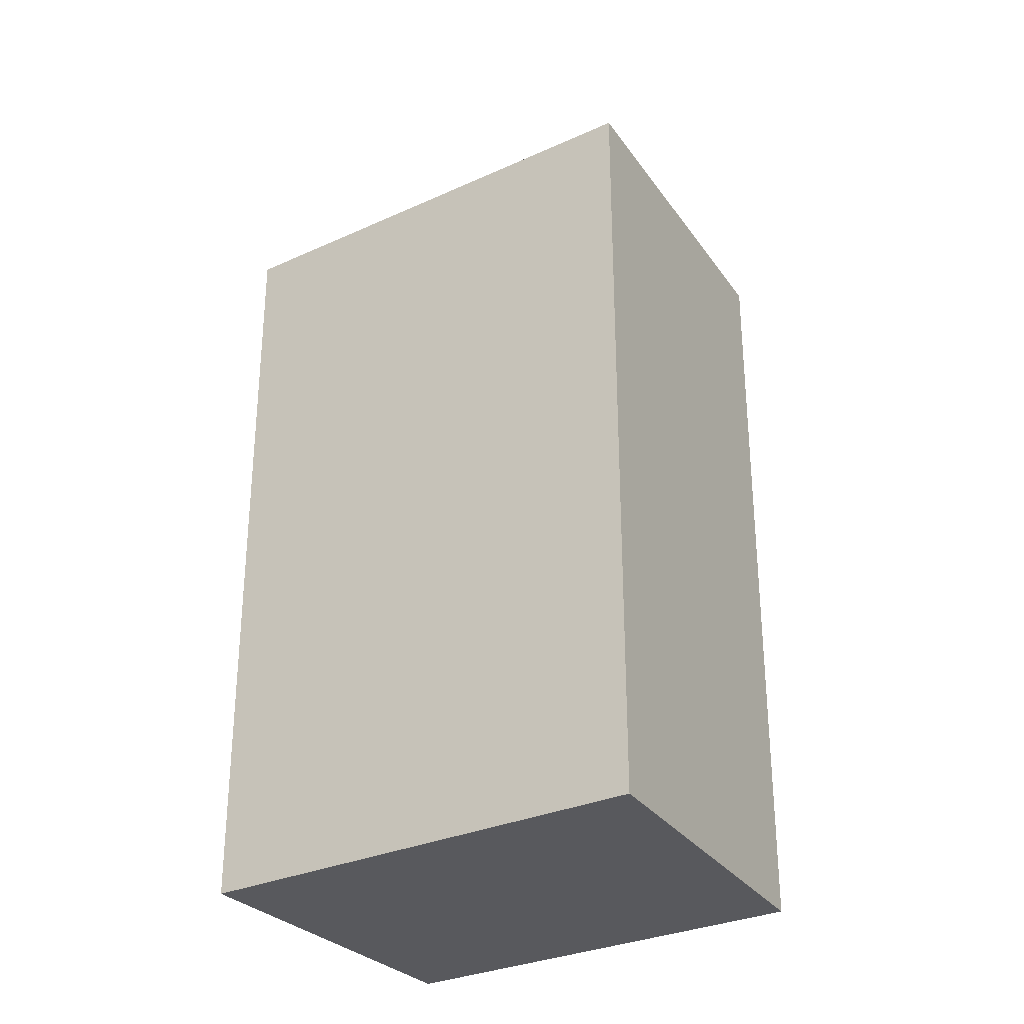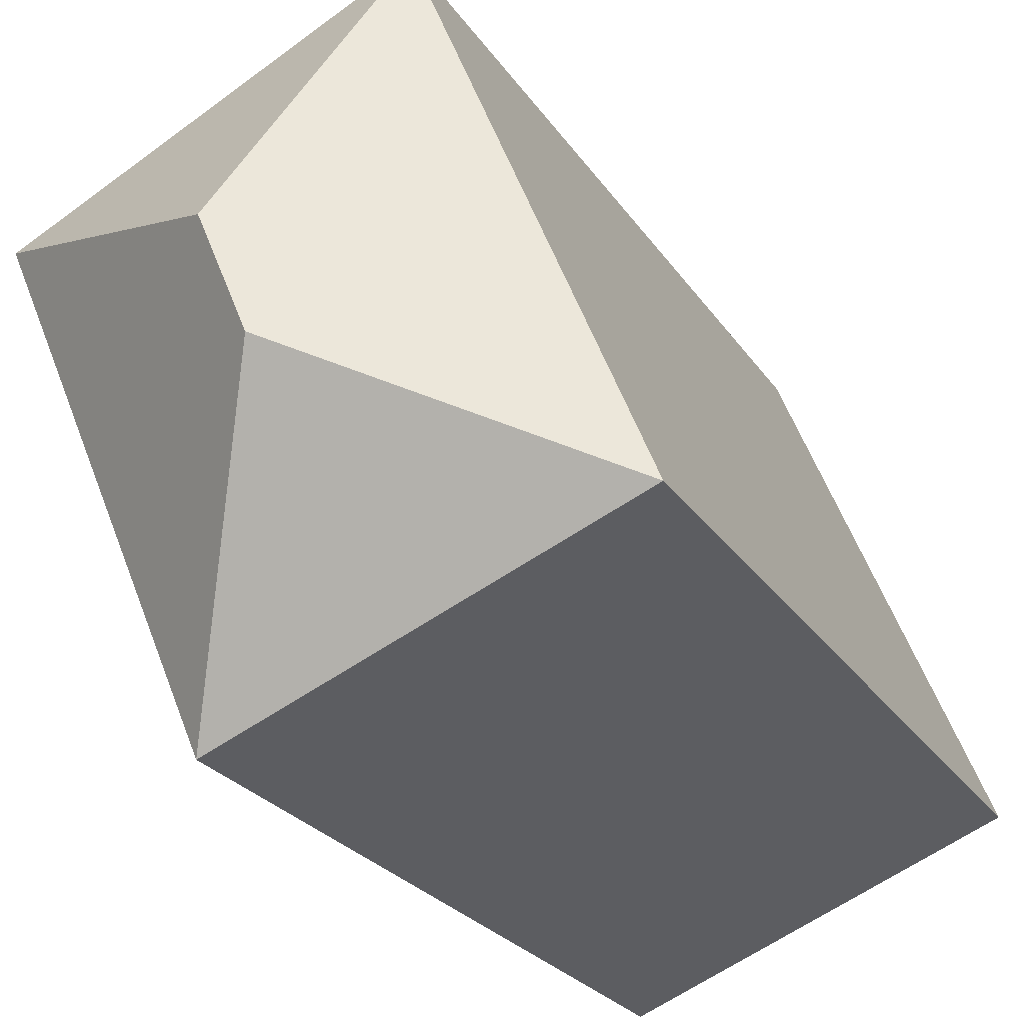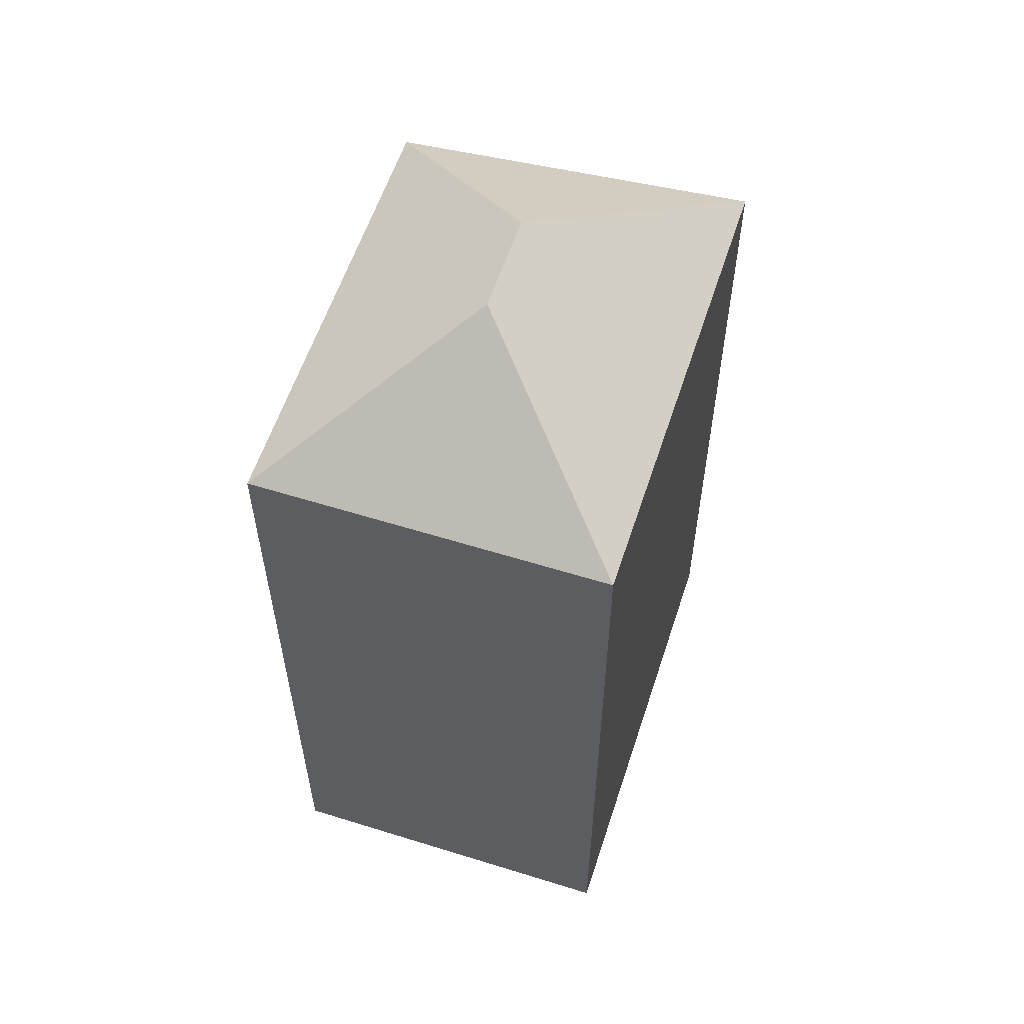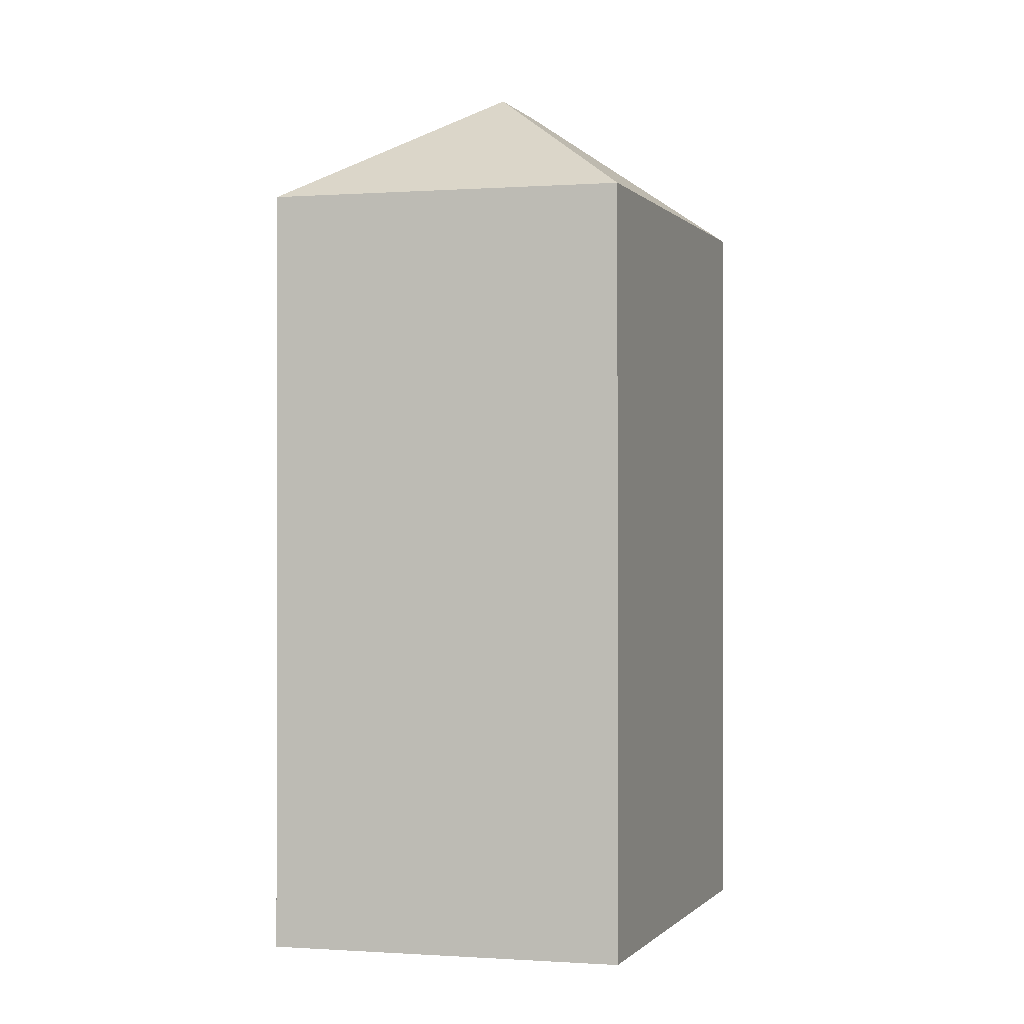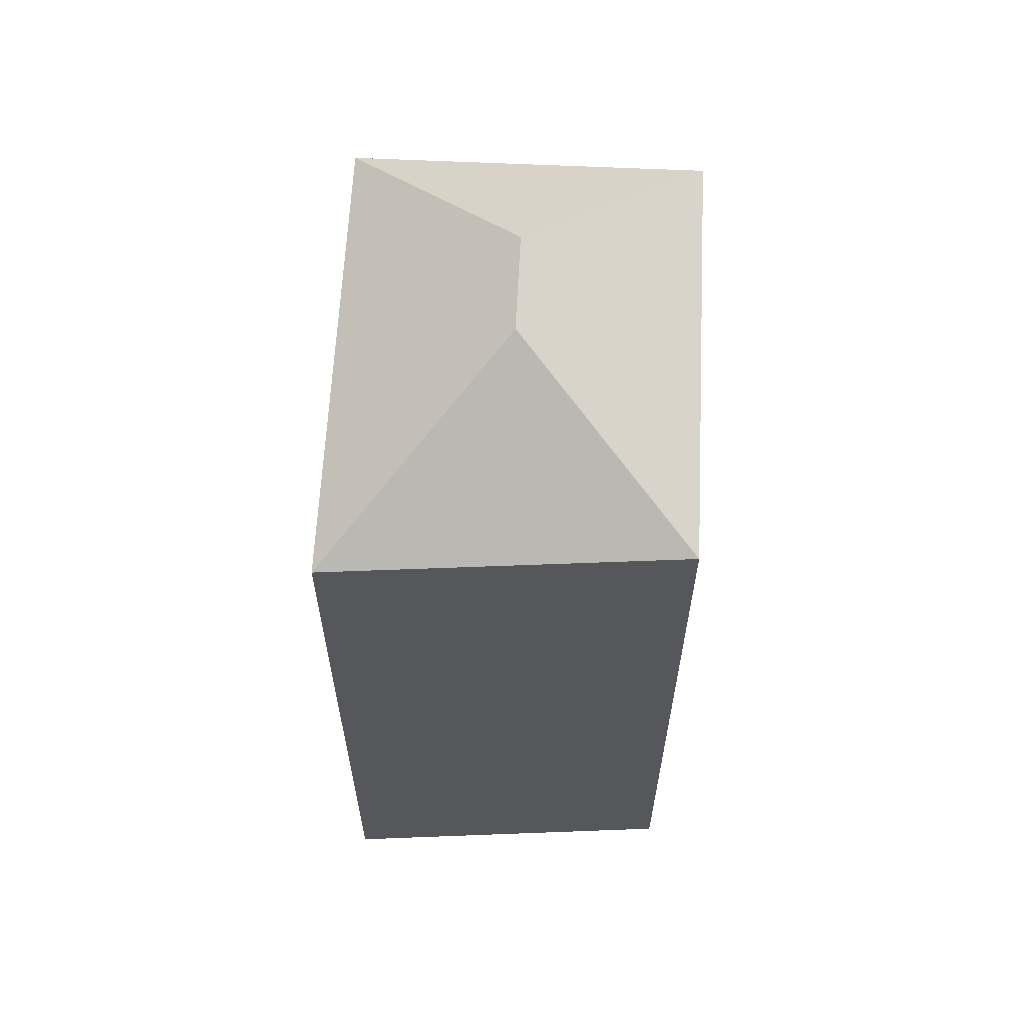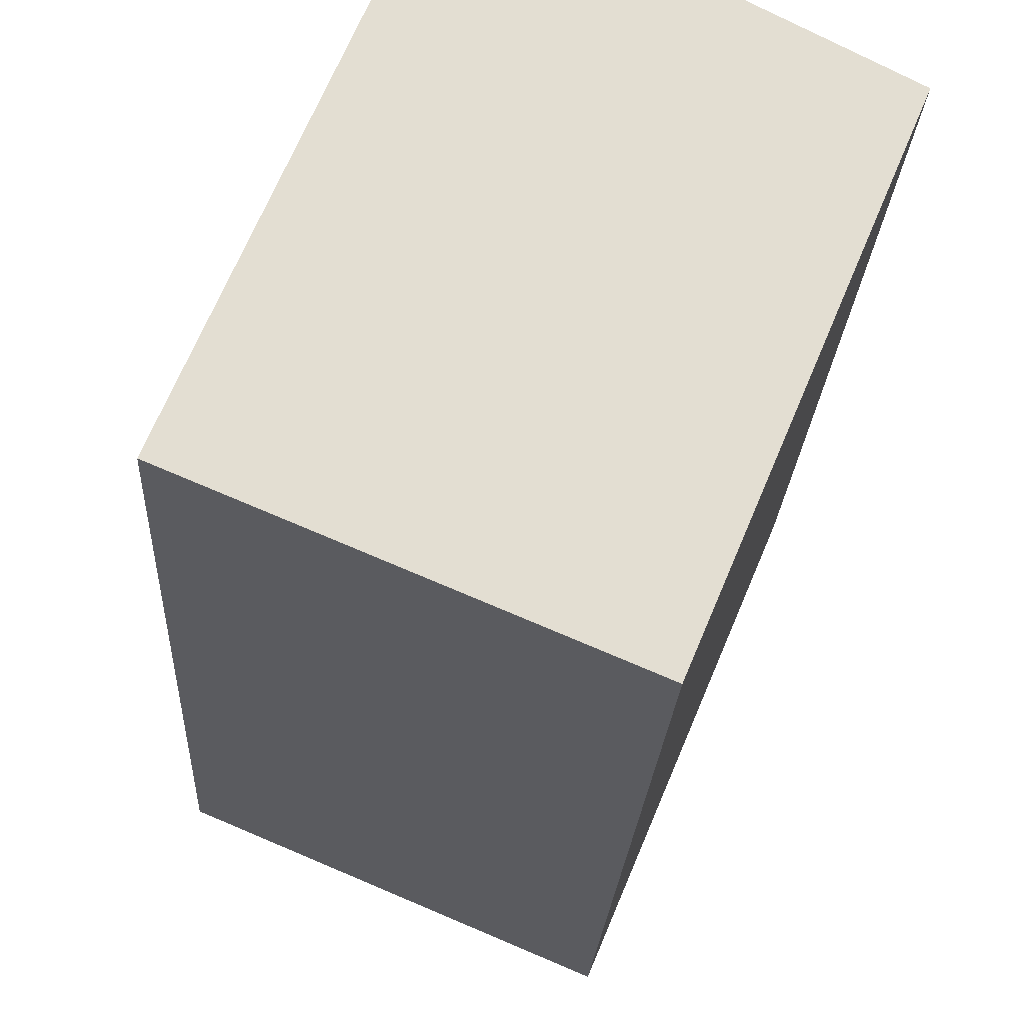
<metadata>
{"format":"obj","ext":"obj","renderer":"f3d","projection":"perspective","resolution":1024,"background":"white","views":[{"elev":-30.1,"azim":-33.8,"up":"+Y"},{"elev":-23.2,"azim":-155.8,"up":"+Z"},{"elev":58.6,"azim":-139.3,"up":"+Y"},{"elev":-0.4,"azim":42.0,"up":"+Y"},{"elev":62.6,"azim":25.5,"up":"+Y"},{"elev":-21.8,"azim":-2.8,"up":"+Z"}]}
</metadata>
<code>
v 0.3033 0.009675 4.392
v 0.2757 0.009675 4.326
v 0.2757 -0.1076 4.326
v 0.3033 -0.1076 4.392
v 0.3514 0.009675 4.367
v 0.3169 0.02862 4.354
v 0.311 0.02863 4.34
v 0.3256 0.009675 4.305
v 0.2757 0.009675 4.326
v 0.3256 0.009675 4.305
v 0.3256 -0.1076 4.305
v 0.2757 -0.1076 4.326
v 0.2757 -0.1076 4.326
v 0.3256 -0.1076 4.305
v 0.3514 -0.1076 4.367
v 0.3033 -0.1076 4.392
v 0.3514 0.009675 4.367
v 0.3033 0.009675 4.392
v 0.3033 -0.1076 4.392
v 0.3514 -0.1076 4.367
v 0.3256 0.009675 4.305
v 0.3514 0.009675 4.367
v 0.3514 -0.1076 4.367
v 0.3256 -0.1076 4.305
f 1 2 3
f 1 3 4
f 1 5 6
f 2 1 6
f 2 6 7
f 8 2 7
f 9 10 11
f 9 11 12
f 13 14 15
f 13 15 16
f 17 18 19
f 17 19 20
f 5 8 7
f 5 7 6
f 10 17 23
f 10 23 24

</code>
